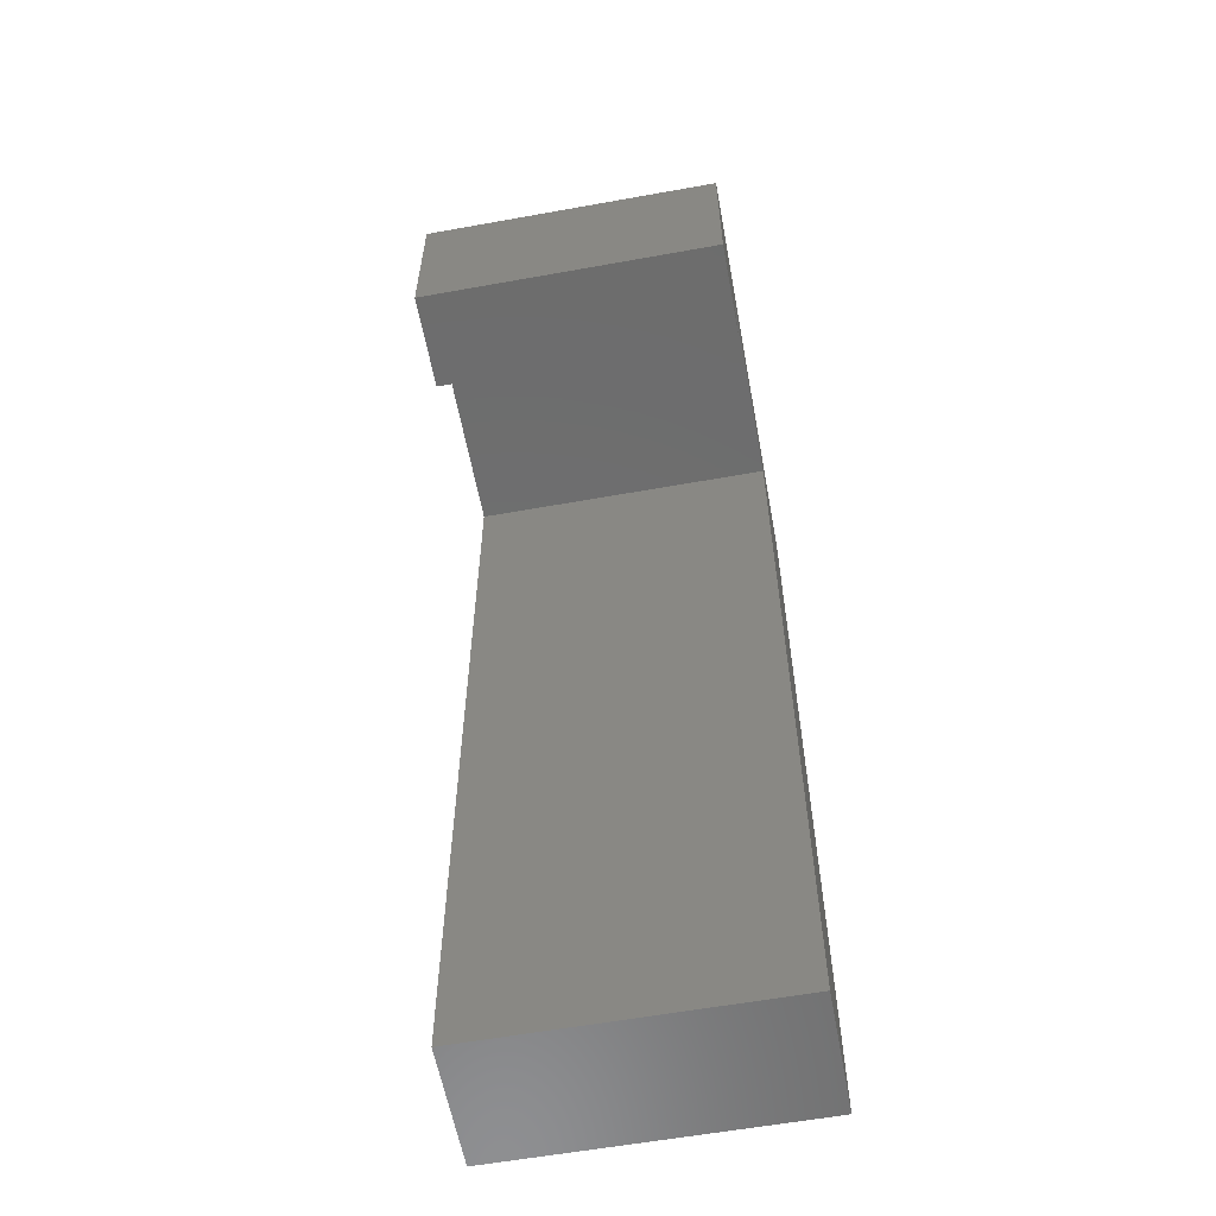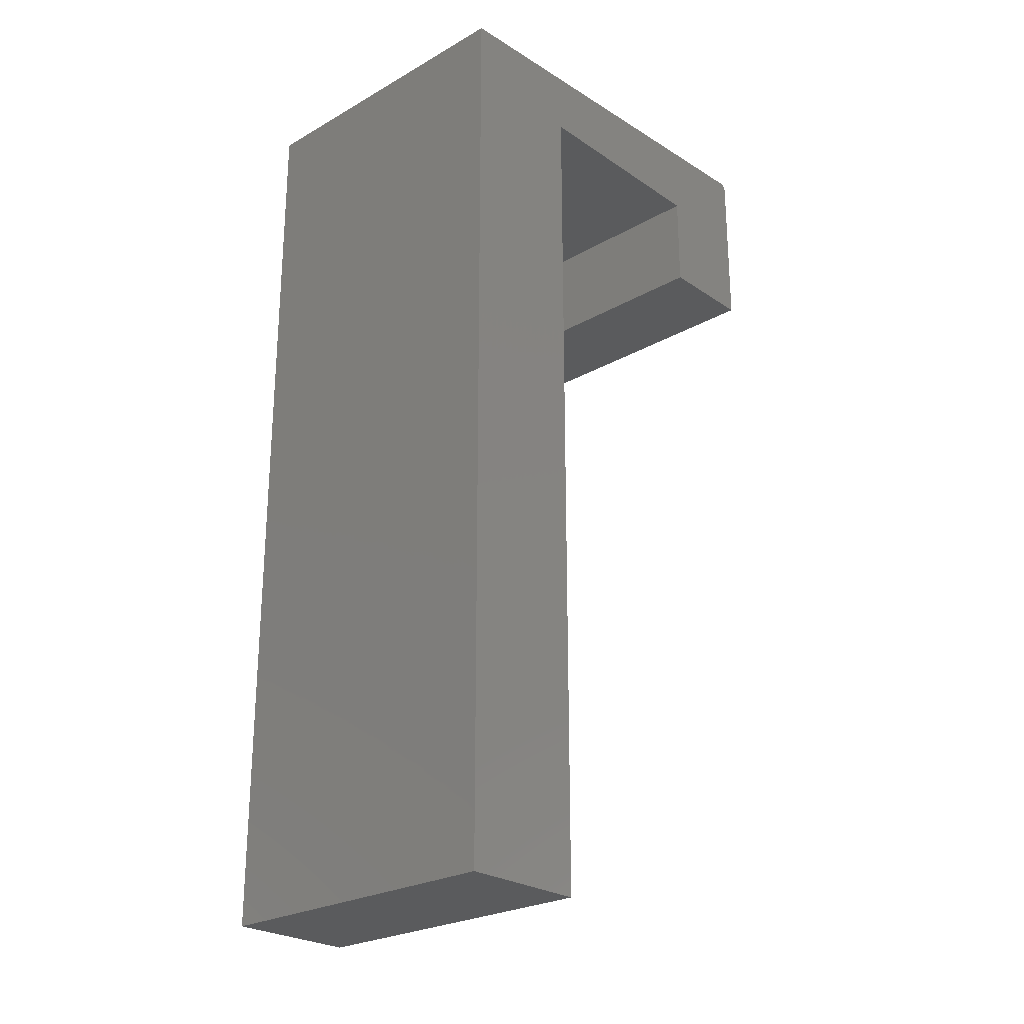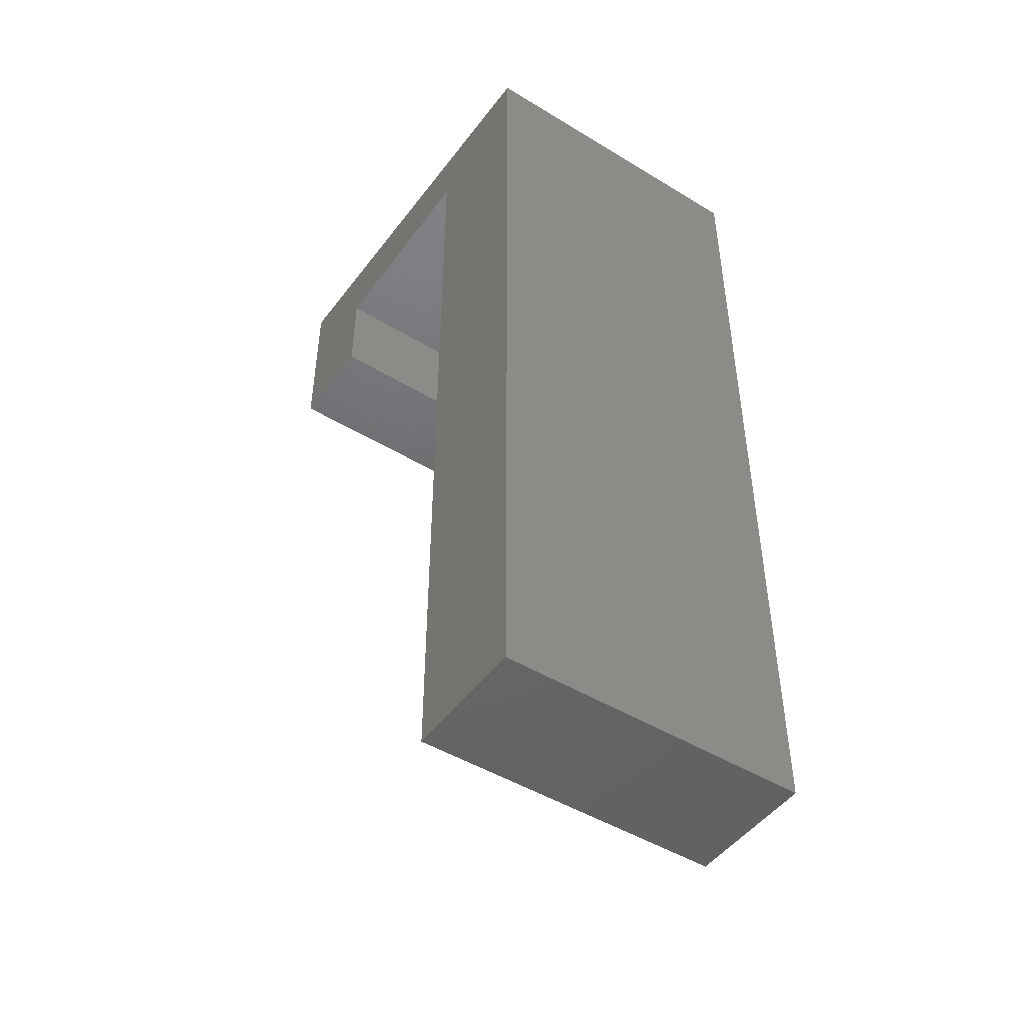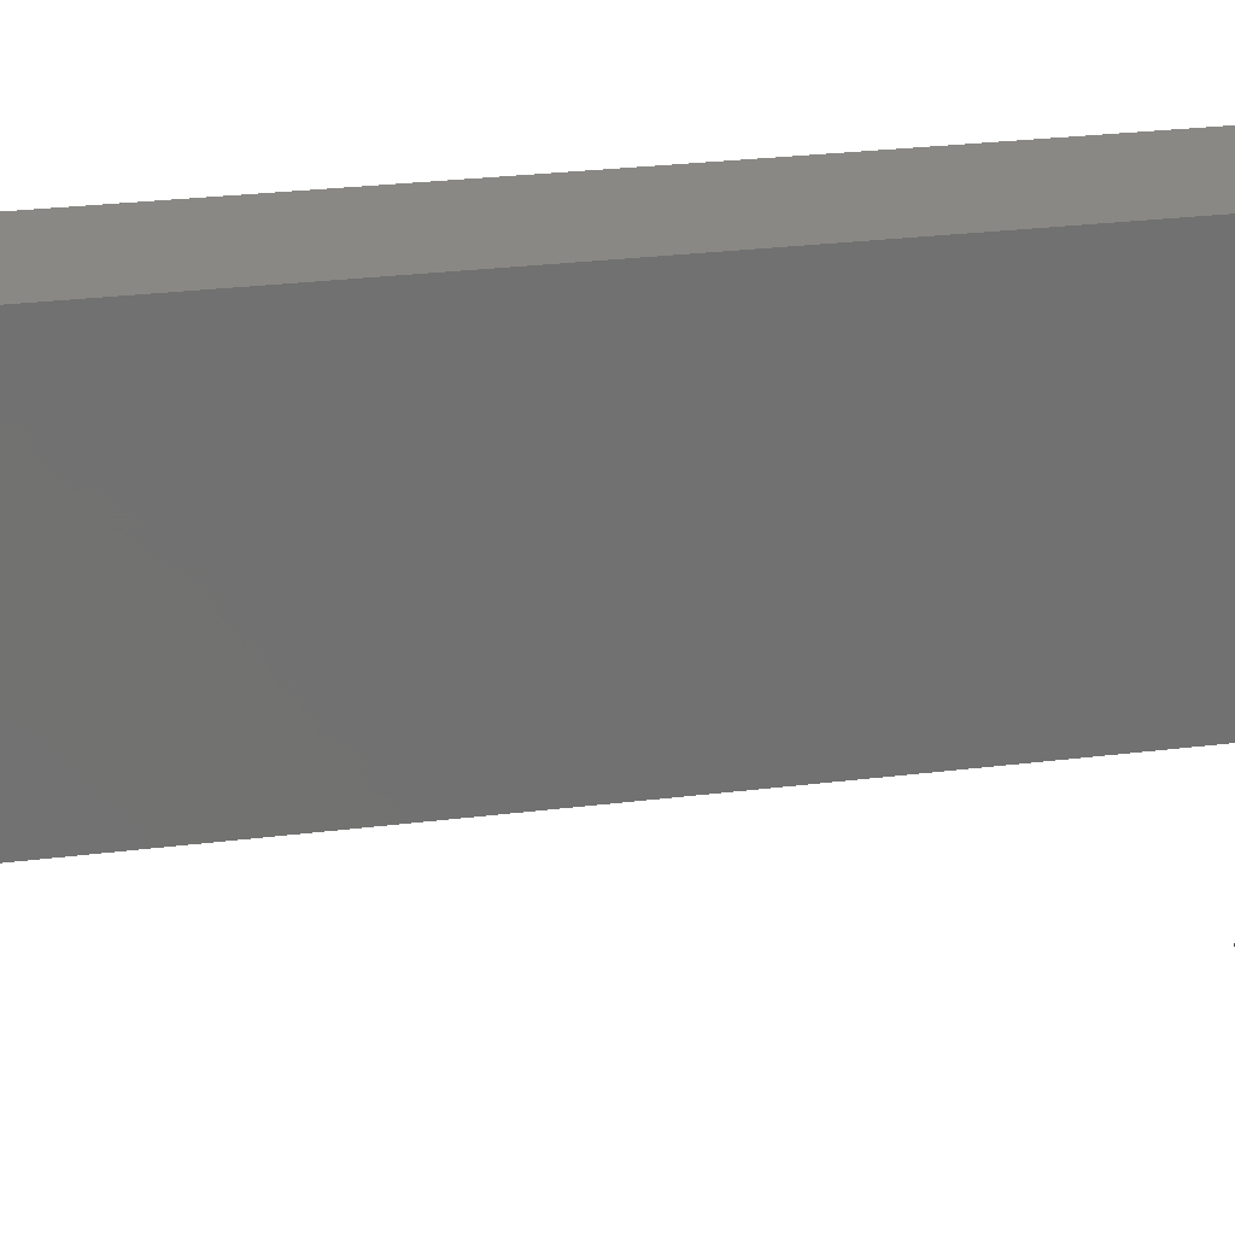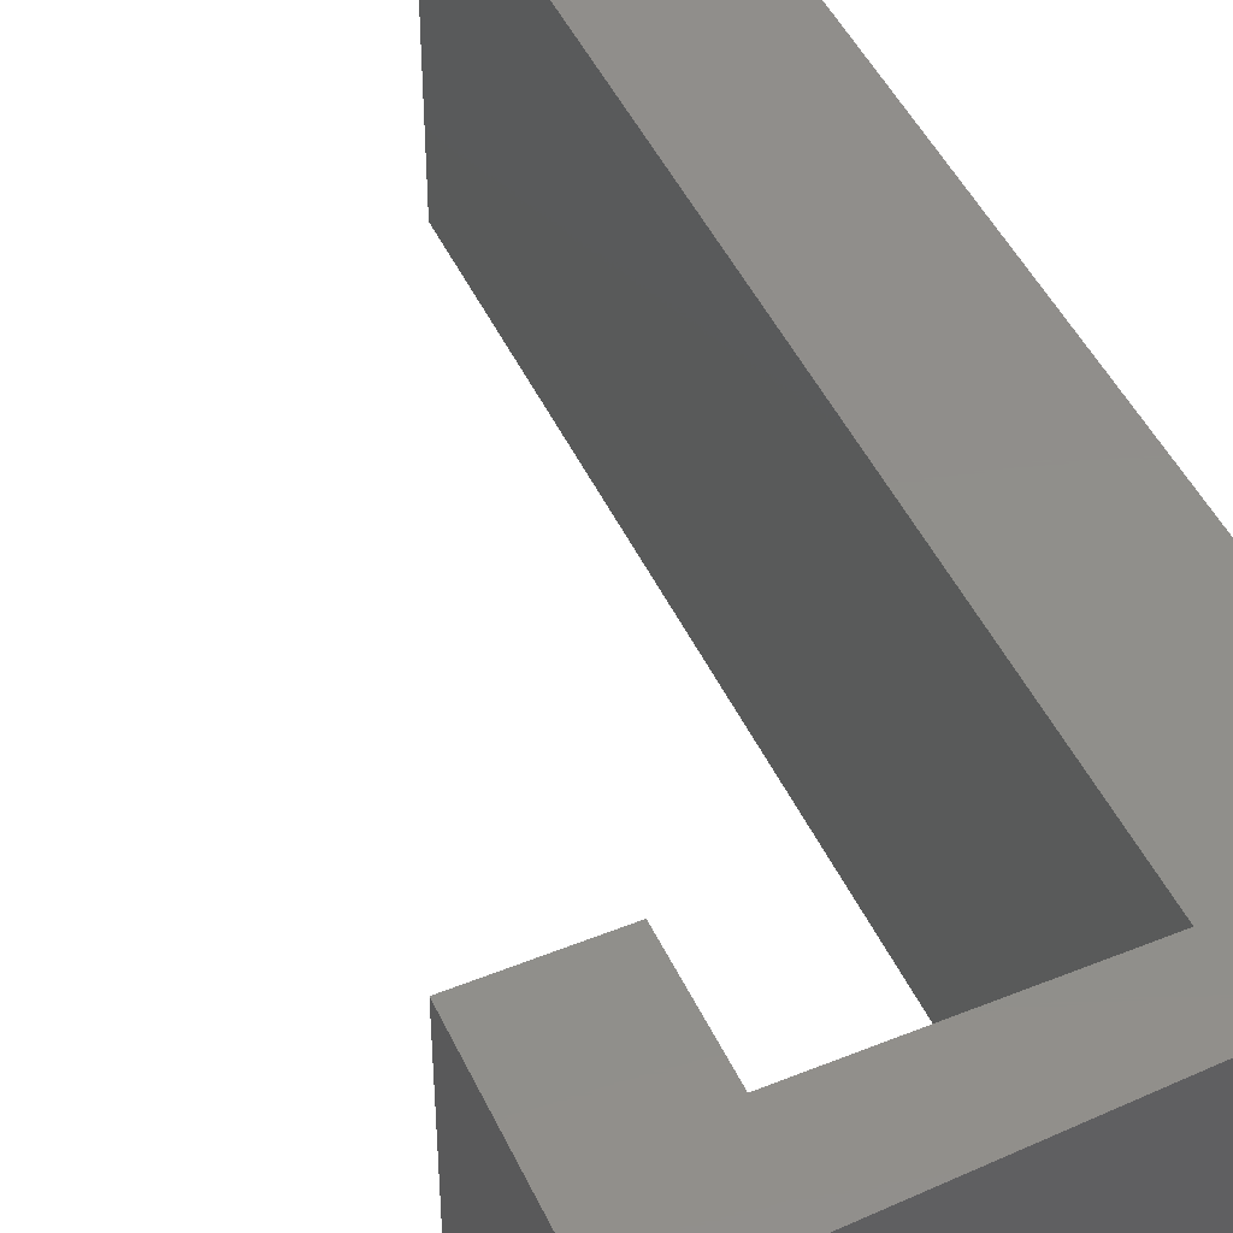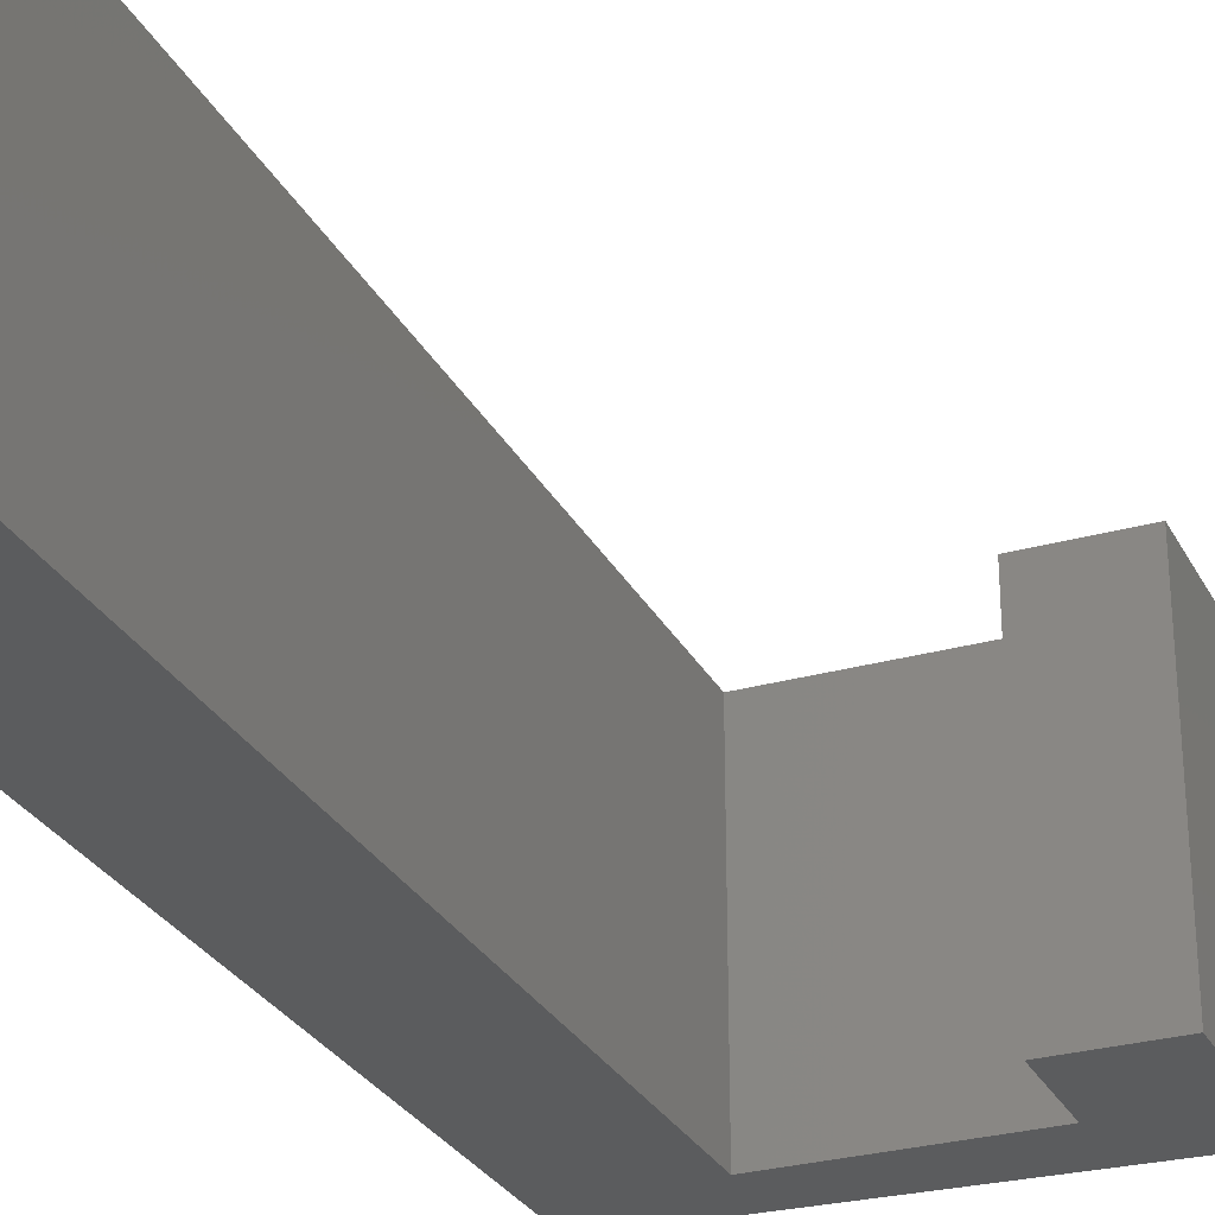
<metadata>
{"format":"stl","ext":"stl","renderer":"f3d","projection":"perspective","resolution":1024,"background":"white","views":[{"elev":-59.2,"azim":100.5,"up":"+Y"},{"elev":-25.2,"azim":-47.4,"up":"+Y"},{"elev":-47.6,"azim":-124.4,"up":"+Y"},{"elev":26.3,"azim":78.6,"up":"+Z"},{"elev":47.5,"azim":155.6,"up":"+Z"},{"elev":-28.5,"azim":23.0,"up":"+Z"}]}
</metadata>
<code>
# stl→obj: 34 verts, 64 faces
v -0.75 0.4073 0.3516
v -0.75 -0.6328 0.3516
v -0.6046 -0.6328 0.3516
v -0.6046 0.3402 0.3516
v -0.3697 0.3402 0.3516
v -0.2579 0.4215 0.3516
v -0.258 0.4229 0.3516
v -0.2584 0.4243 0.3516
v -0.259 0.4255 0.3516
v -0.2598 0.4267 0.3516
v -0.2608 0.4276 0.3516
v -0.262 0.4284 0.3516
v -0.2633 0.4289 0.3516
v -0.2647 0.4293 0.3516
v -0.2661 0.4293 0.3516
v -0.3697 0.2284 0.3516
v -0.2579 0.2284 0.3516
v -0.75 0.4073 0
v -0.2661 0.4293 0
v -0.2647 0.4293 0
v -0.2633 0.4289 0
v -0.262 0.4284 0
v -0.2608 0.4276 0
v -0.2598 0.4267 0
v -0.259 0.4255 0
v -0.2584 0.4243 0
v -0.258 0.4229 0
v -0.2579 0.4215 0
v -0.3697 0.3402 0
v -0.6046 0.3402 0
v -0.6046 -0.6328 0
v -0.75 -0.6328 0
v -0.3697 0.2284 0
v -0.2579 0.2284 0
f 1 2 3
f 1 3 4
f 1 4 5
f 1 5 6
f 1 6 7
f 1 7 8
f 1 8 9
f 1 9 10
f 1 10 11
f 1 11 12
f 1 12 13
f 1 13 14
f 1 14 15
f 16 17 5
f 5 17 6
f 18 19 20
f 18 20 21
f 18 21 22
f 18 22 23
f 18 23 24
f 18 24 25
f 18 25 26
f 18 26 27
f 18 27 28
f 18 28 29
f 18 29 30
f 18 30 31
f 18 31 32
f 33 29 34
f 34 29 28
f 15 19 1
f 1 19 18
f 34 28 17
f 17 28 6
f 19 15 20
f 20 15 14
f 20 14 21
f 21 14 13
f 21 13 22
f 22 13 12
f 22 12 23
f 23 12 11
f 23 11 24
f 24 11 10
f 24 10 25
f 25 10 9
f 25 9 26
f 26 9 8
f 26 8 27
f 27 8 7
f 27 7 28
f 28 7 6
f 1 18 2
f 2 18 32
f 33 34 16
f 16 34 17
f 29 33 5
f 5 33 16
f 30 29 4
f 4 29 5
f 3 31 4
f 4 31 30
f 32 31 2
f 2 31 3

</code>
